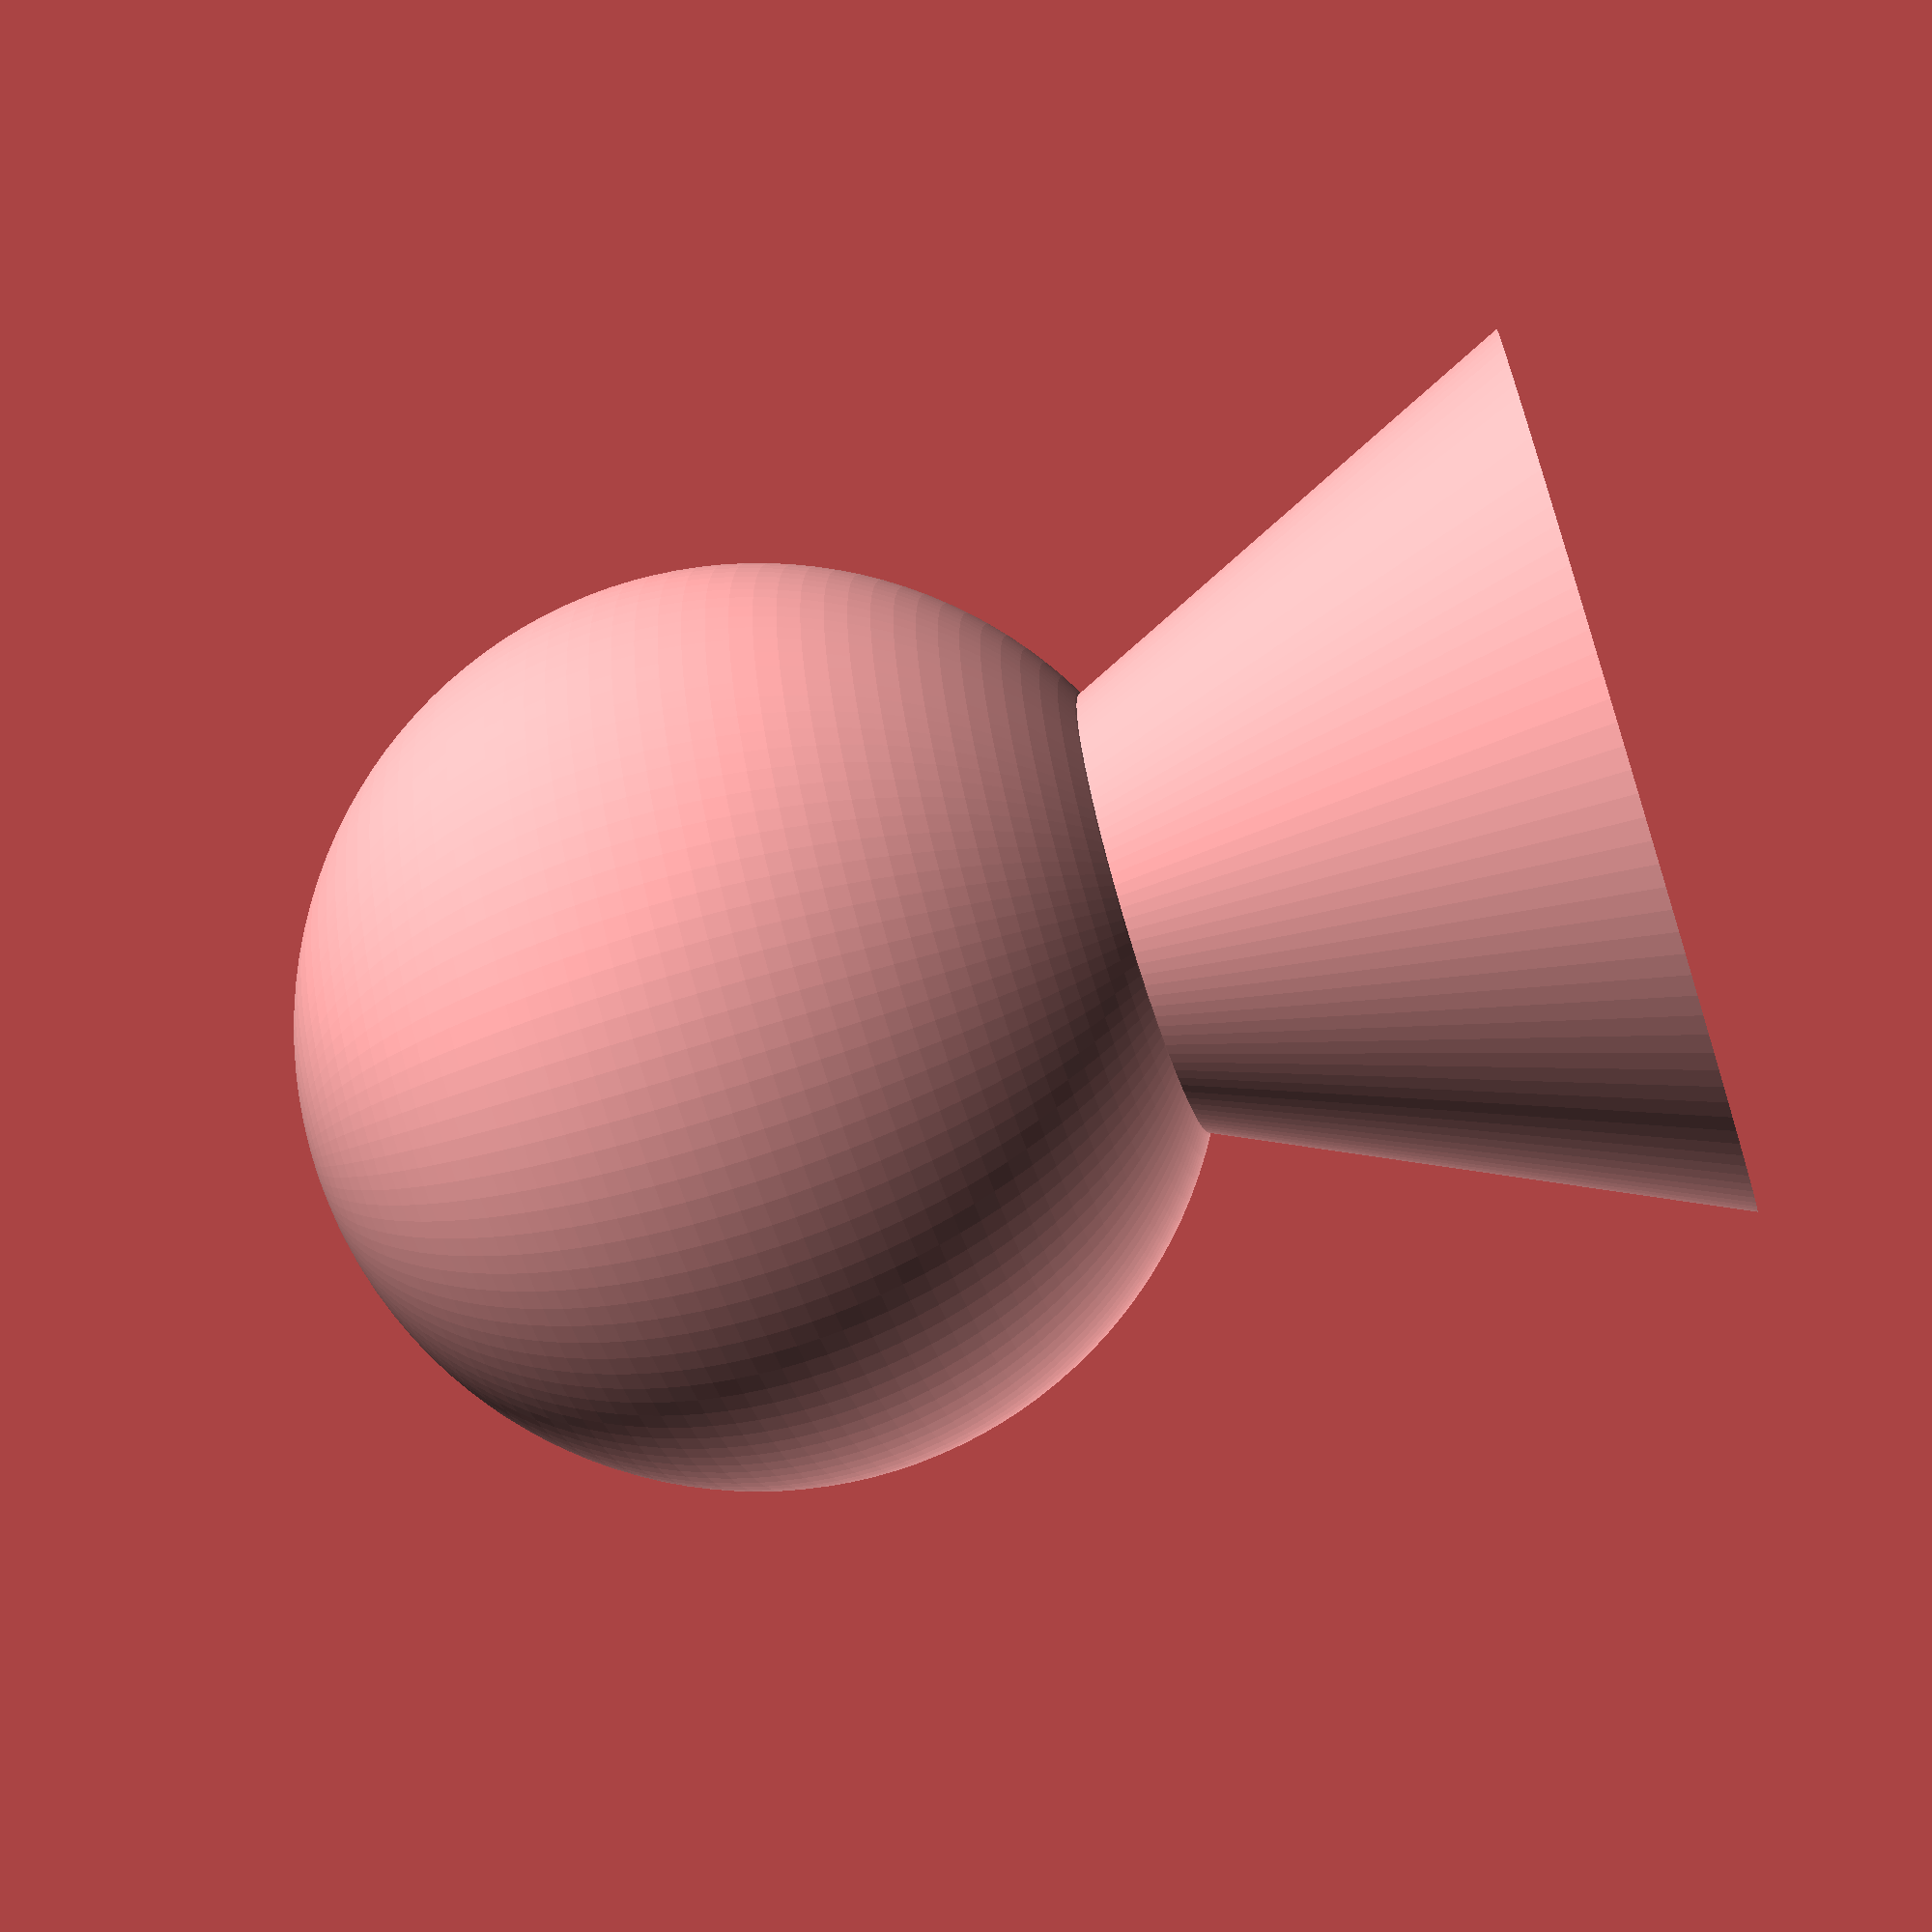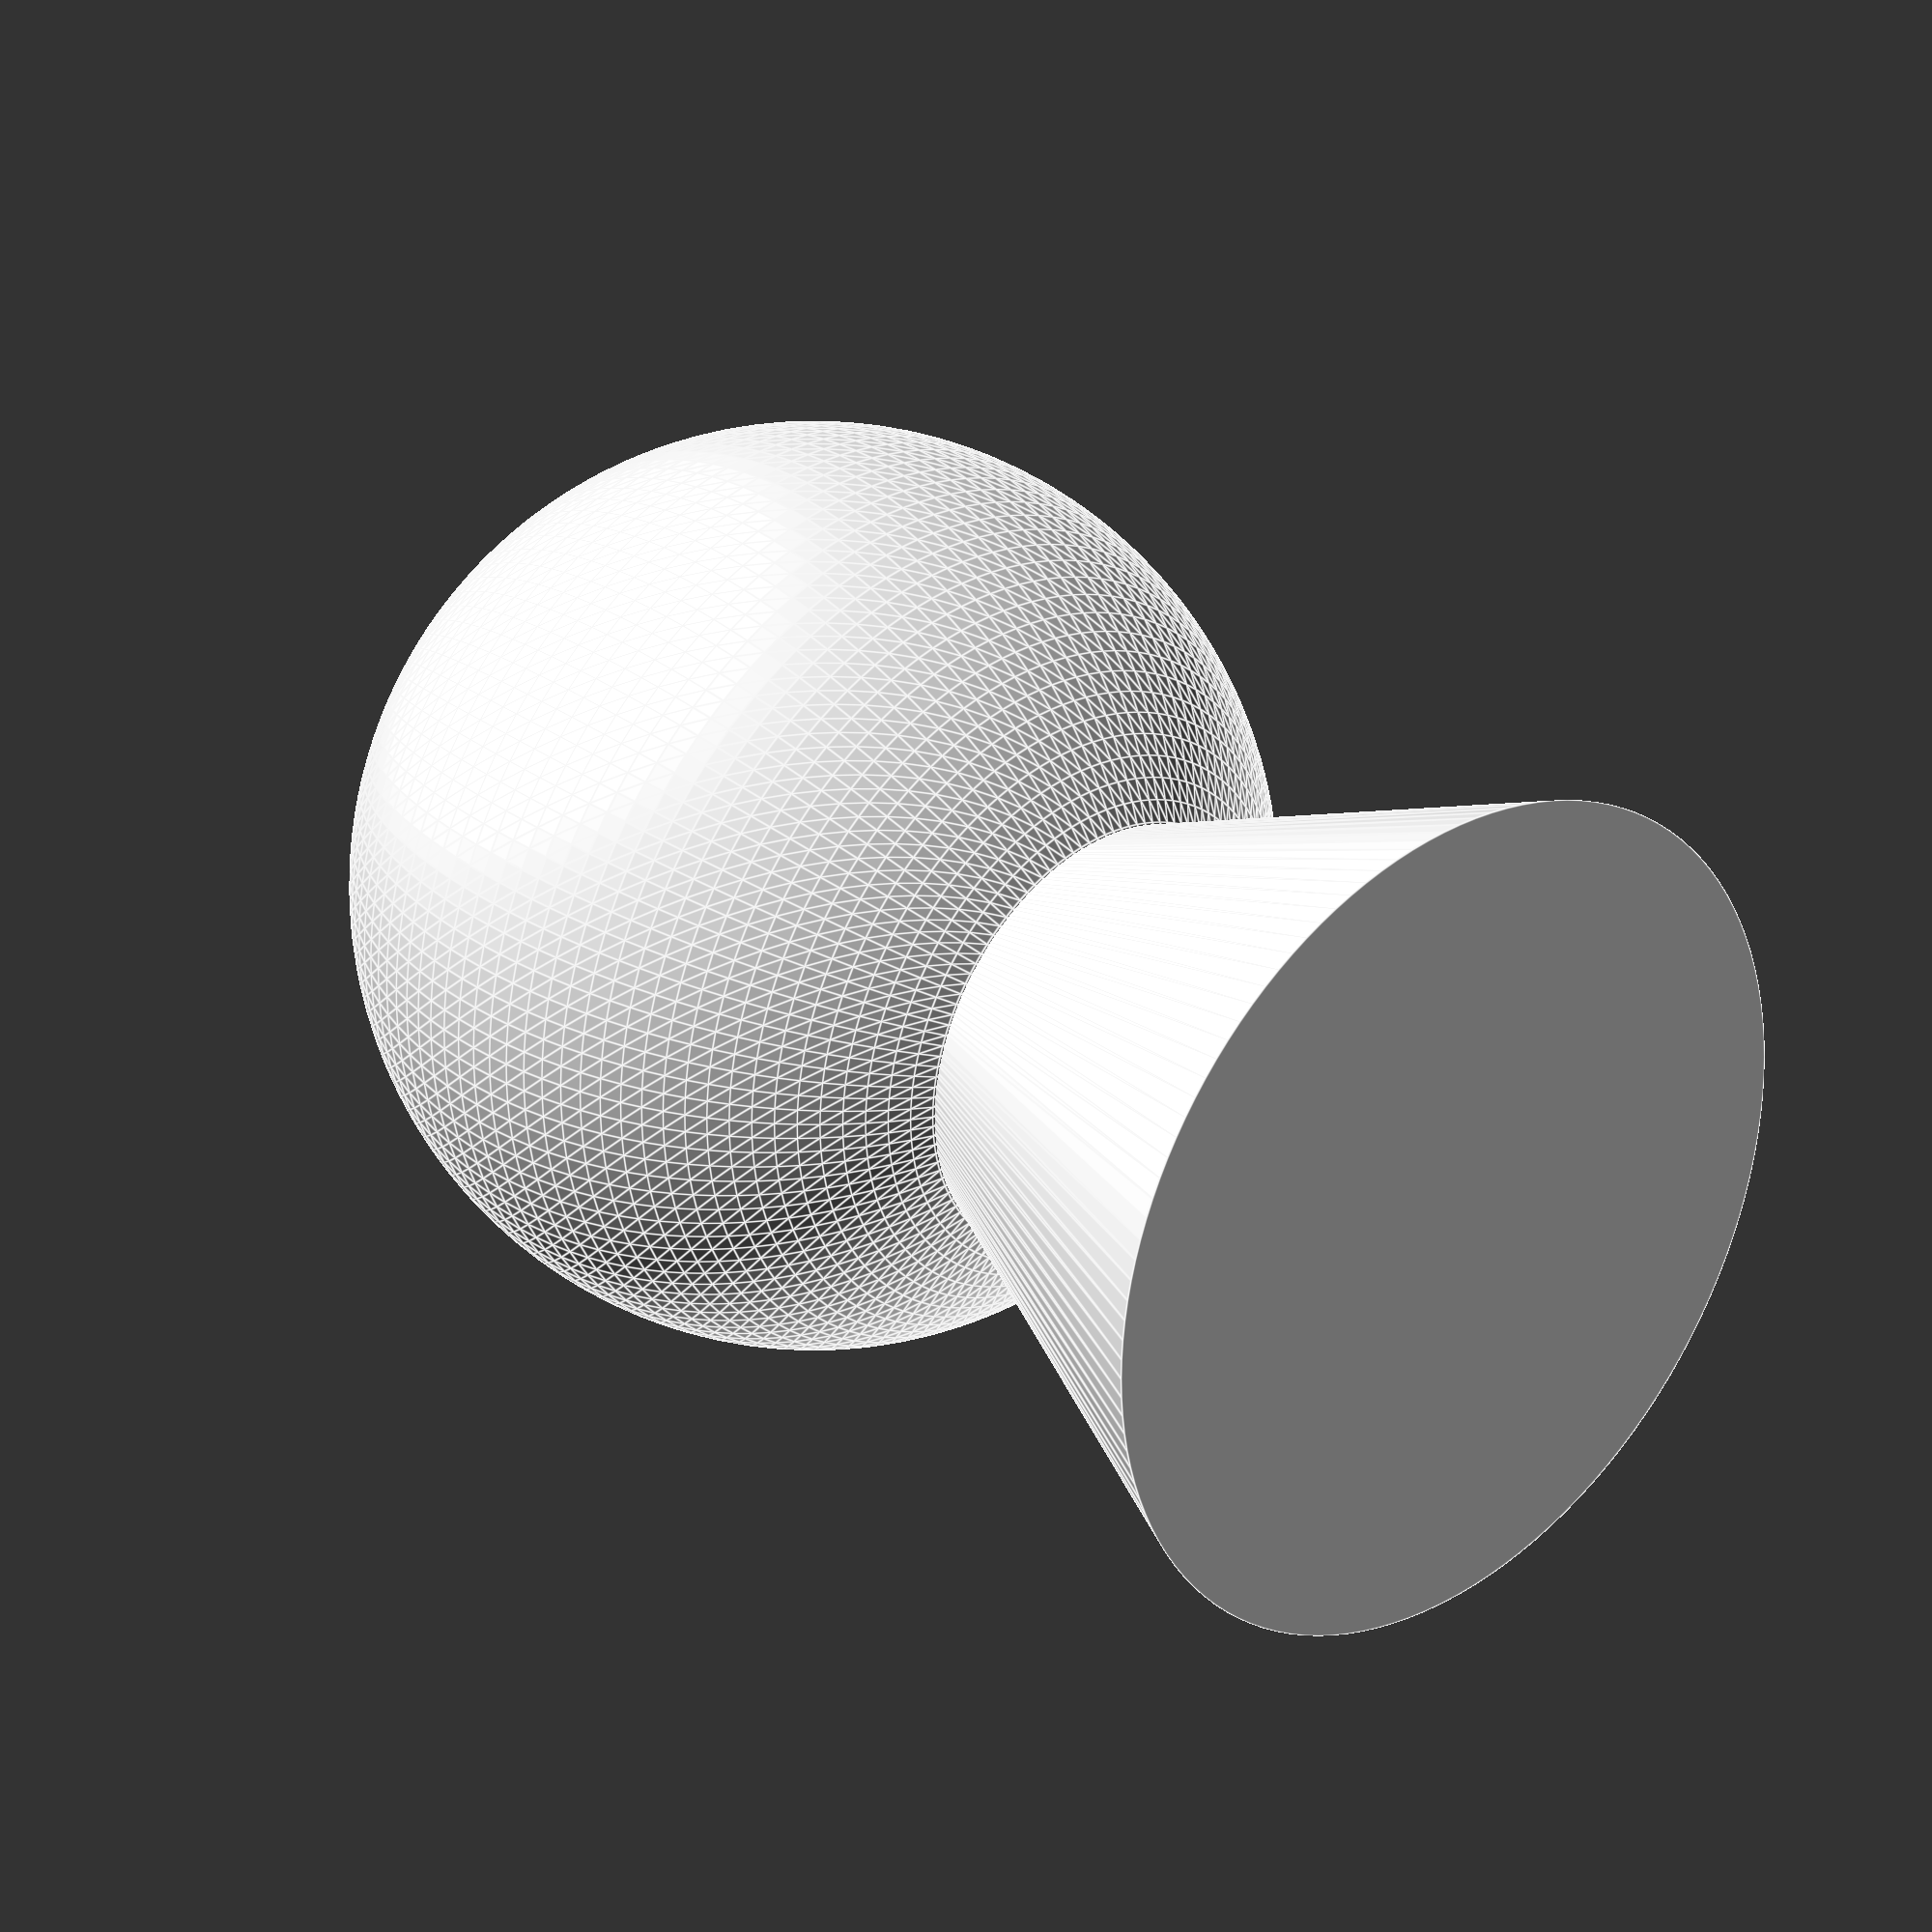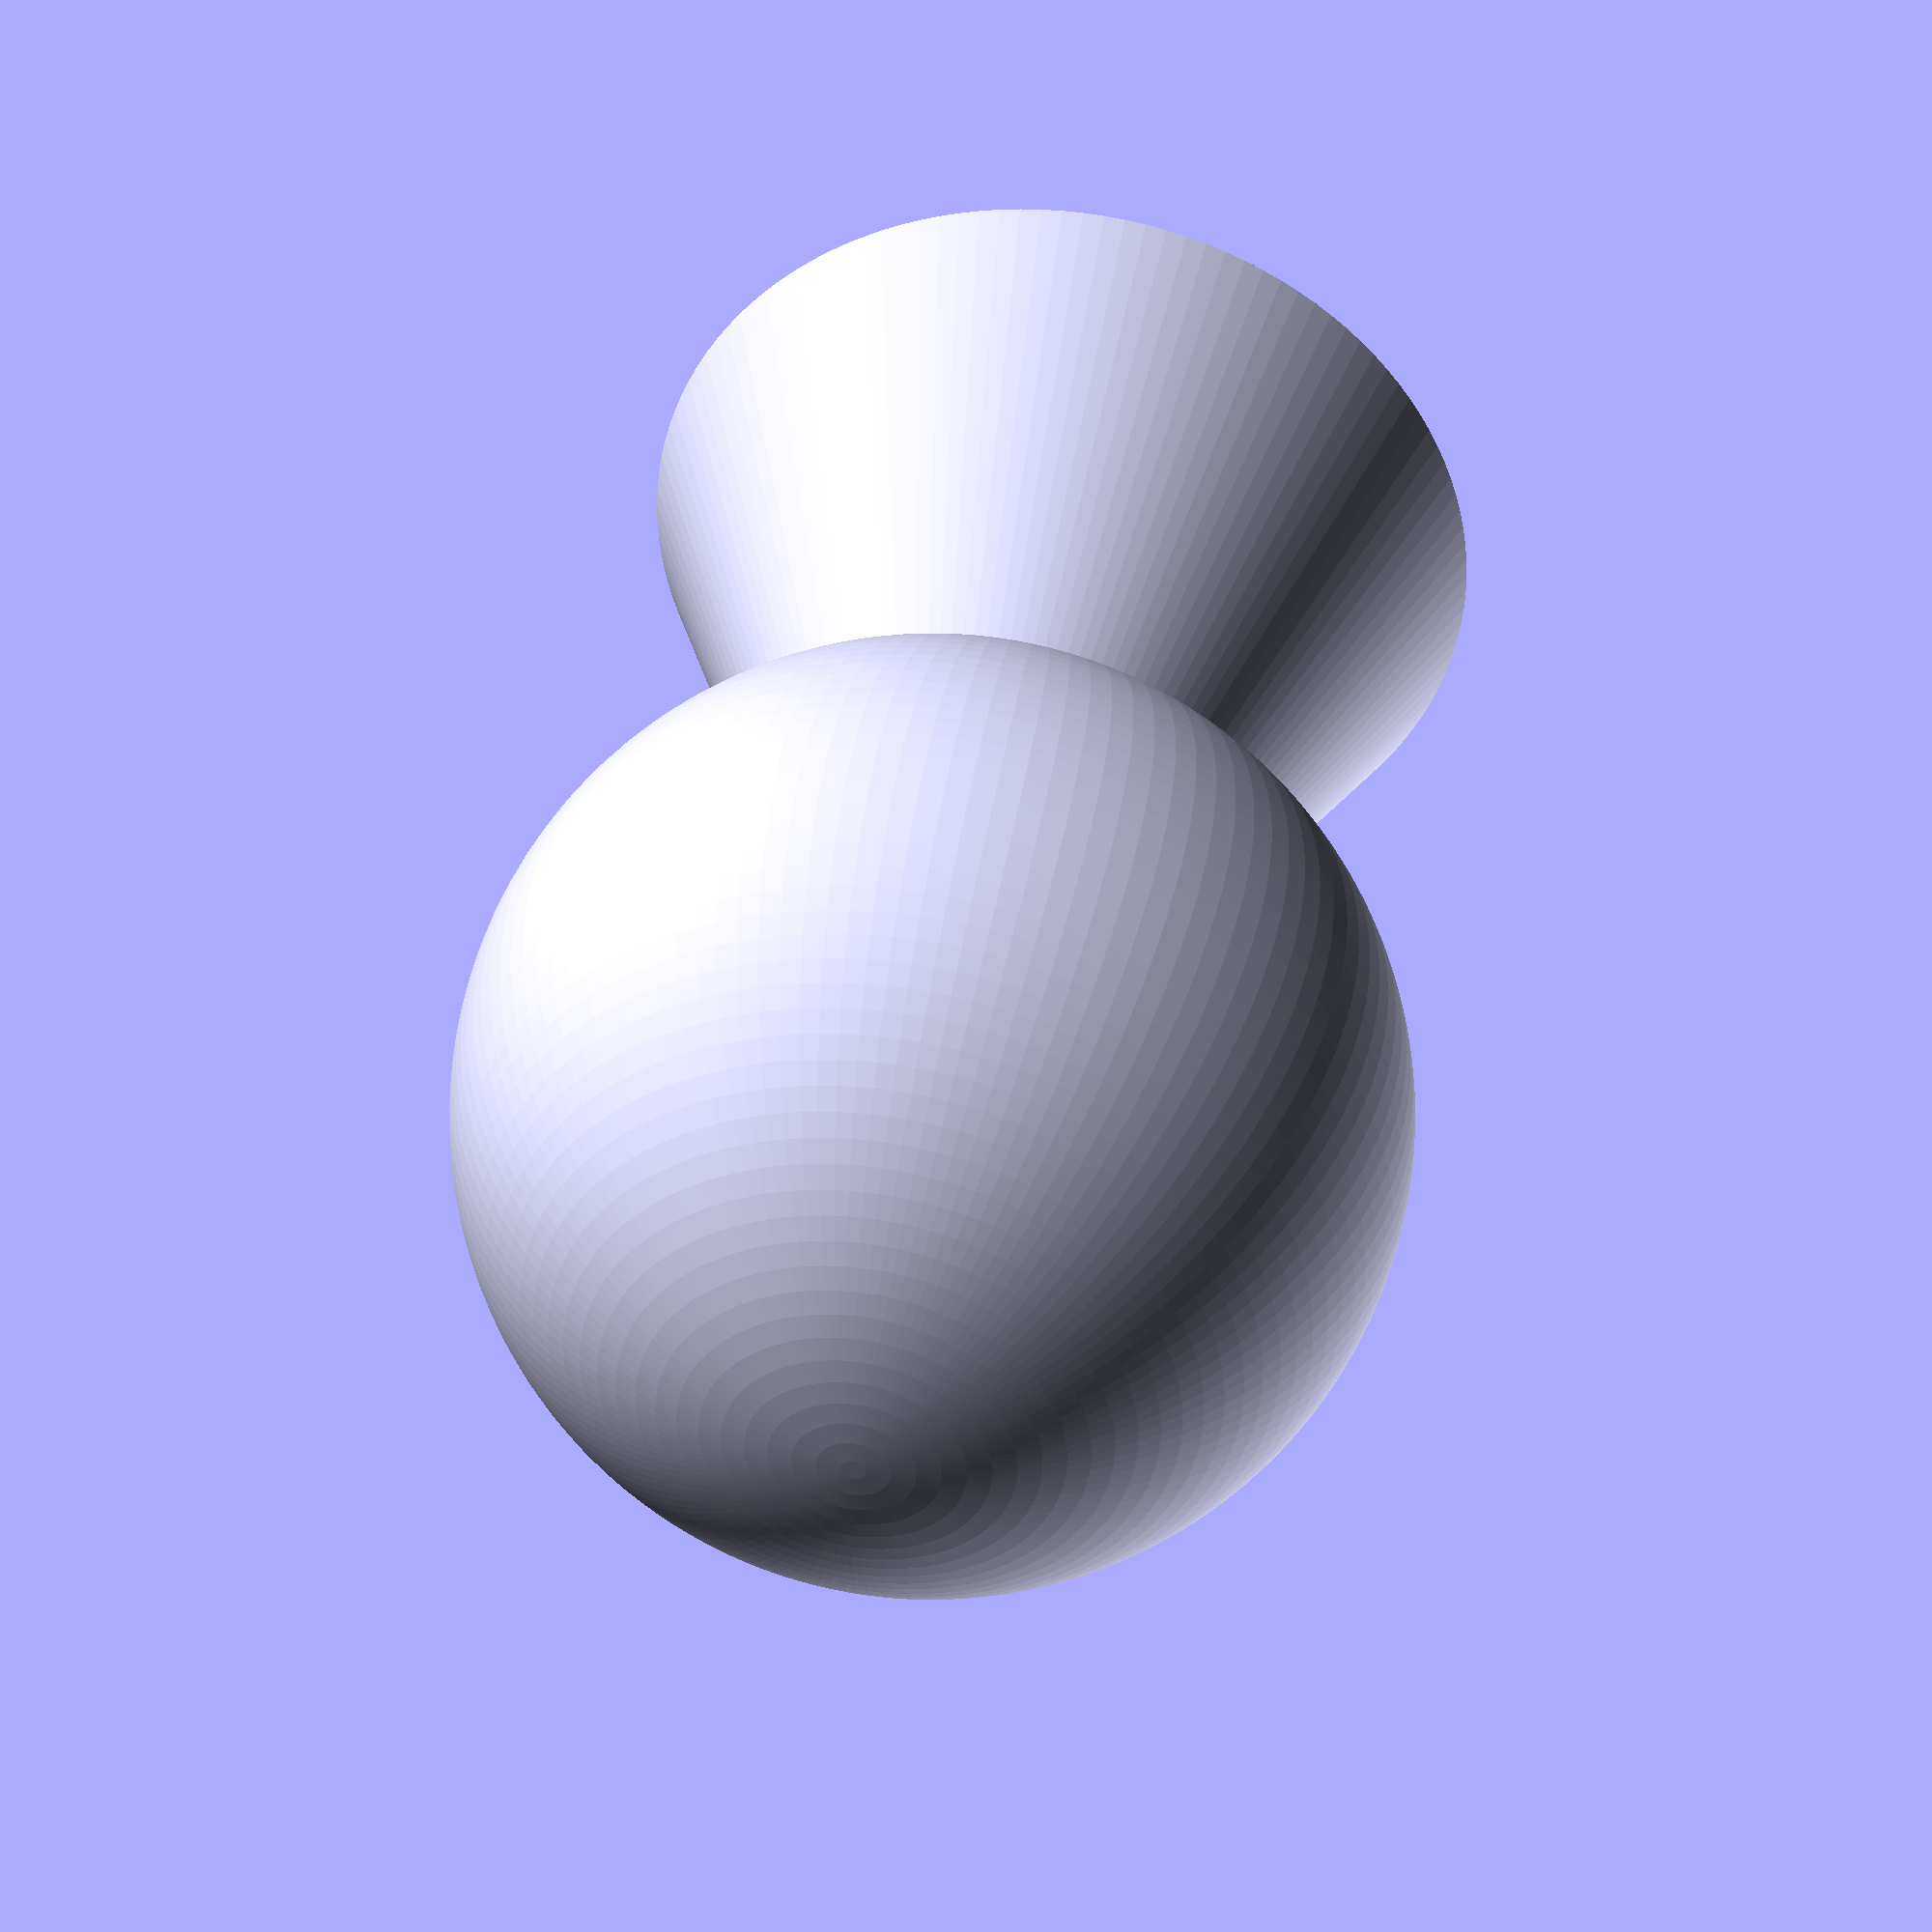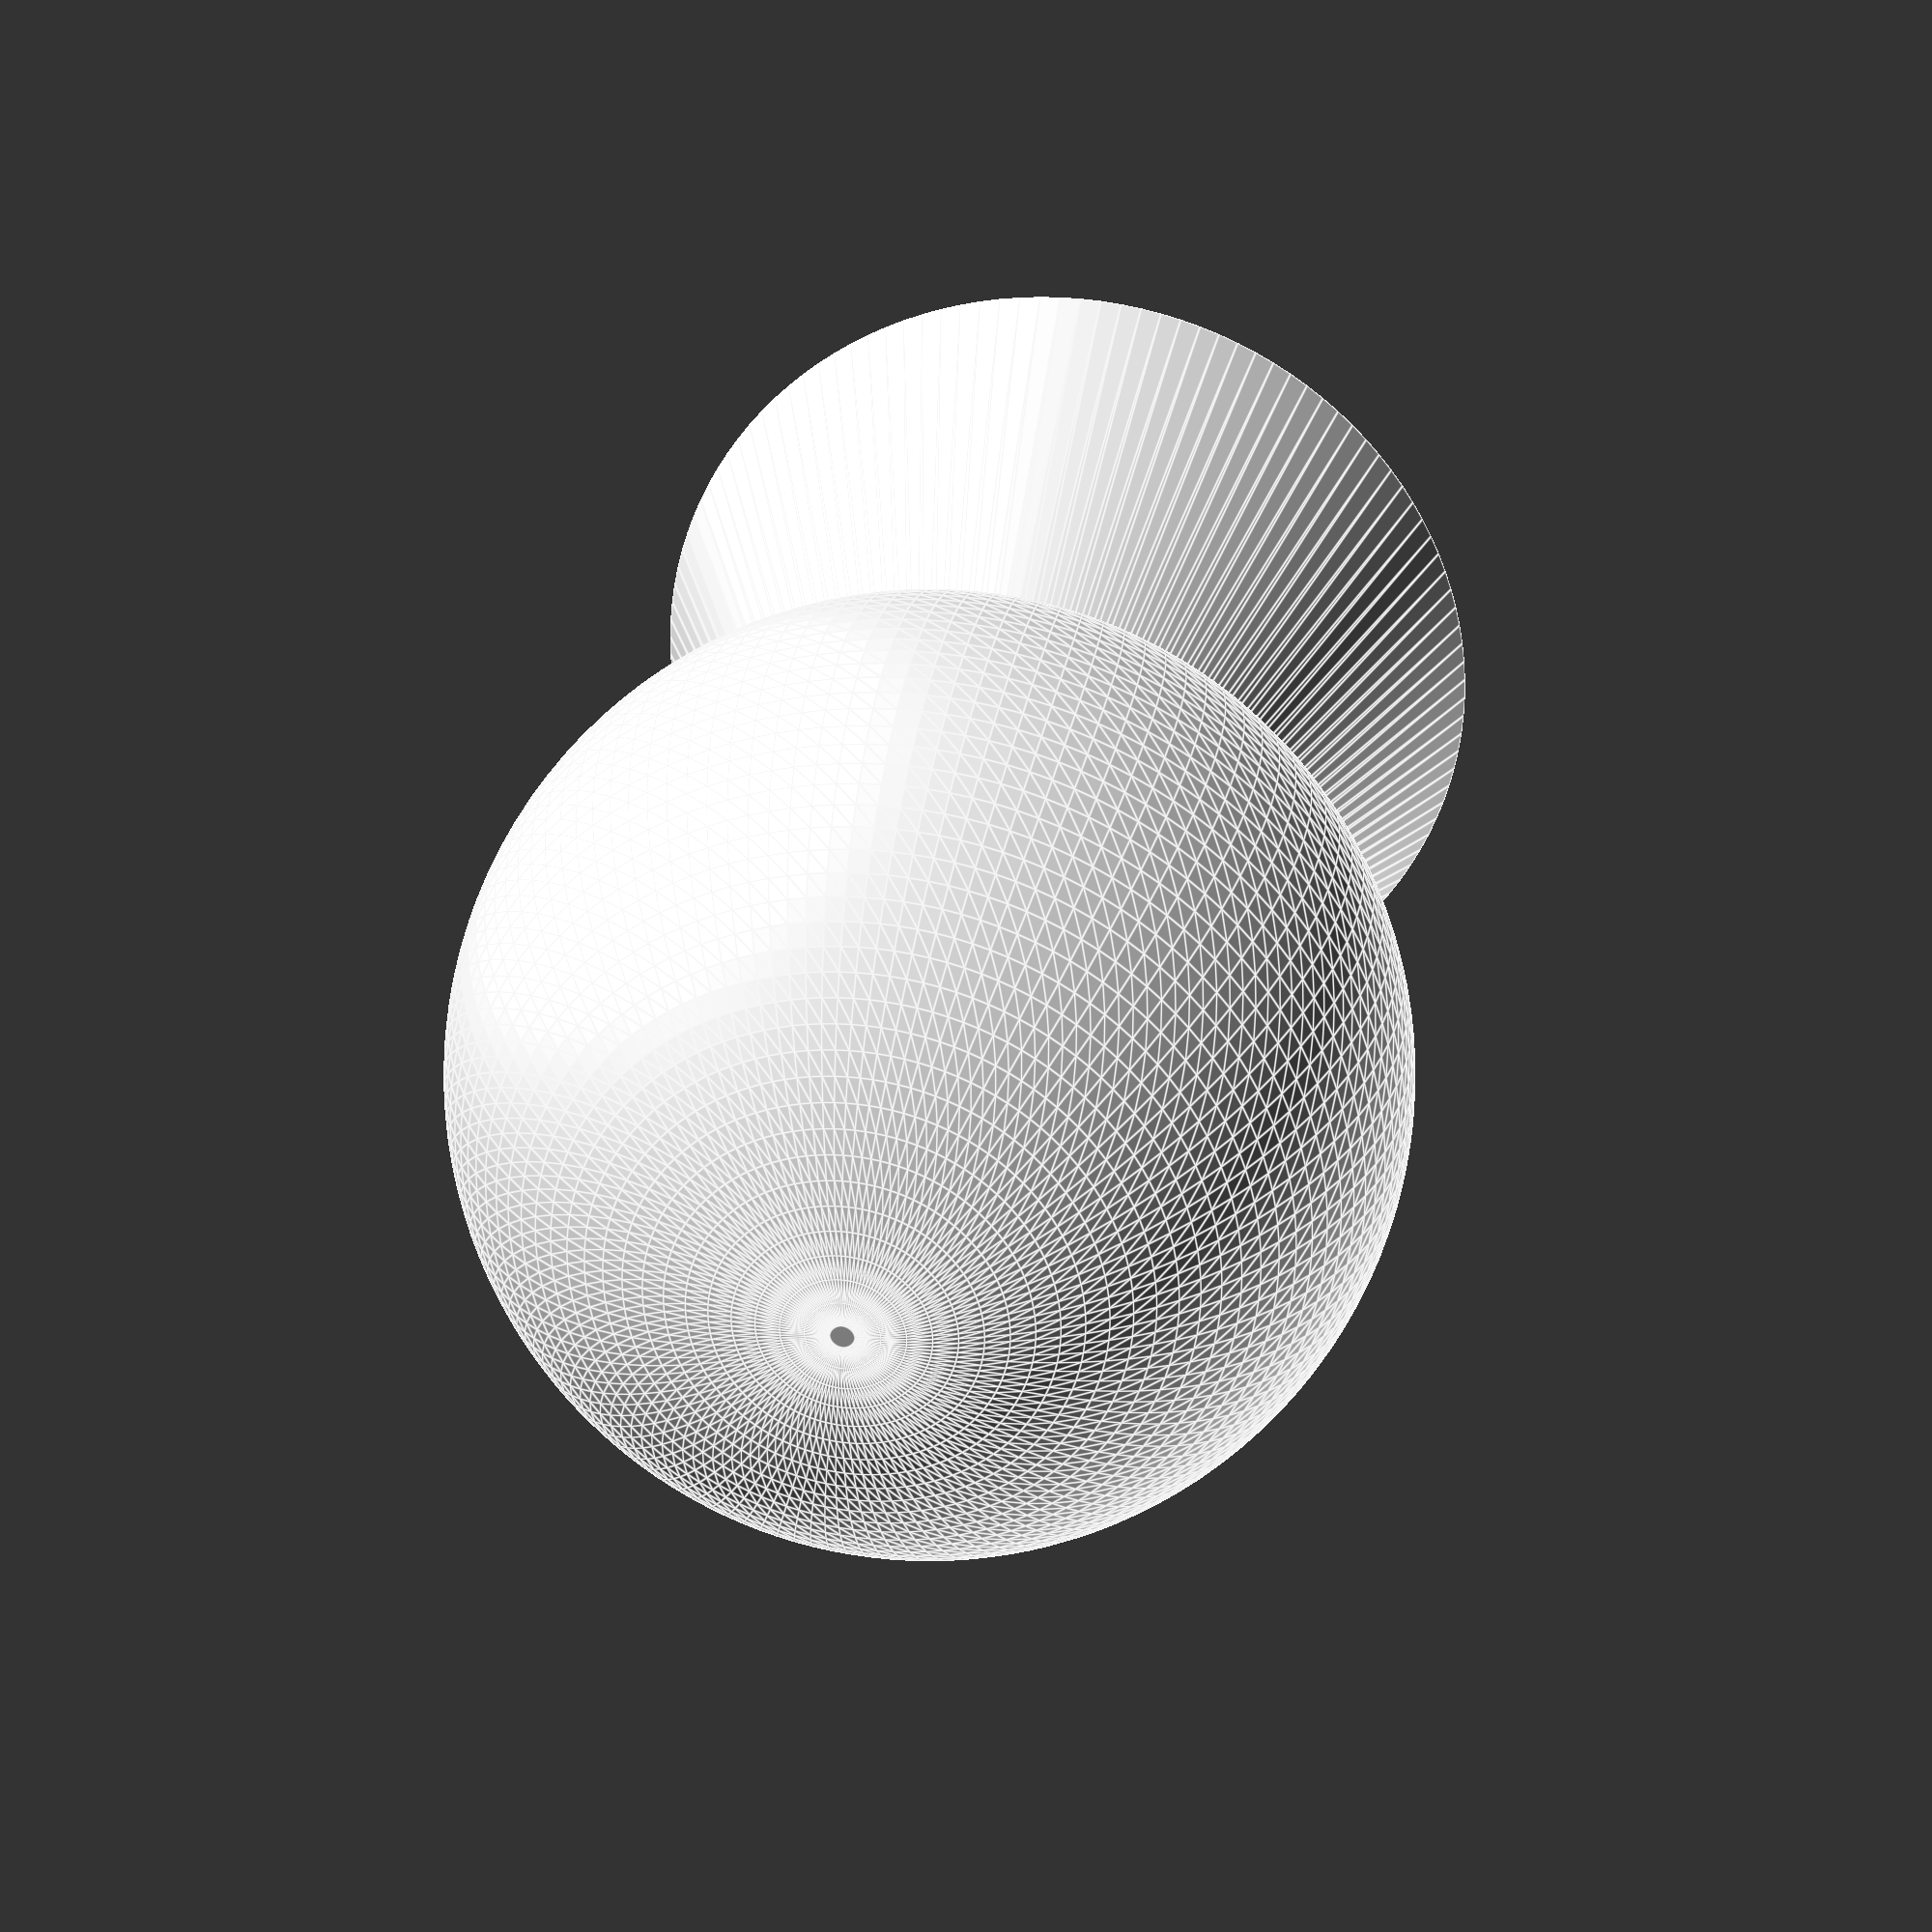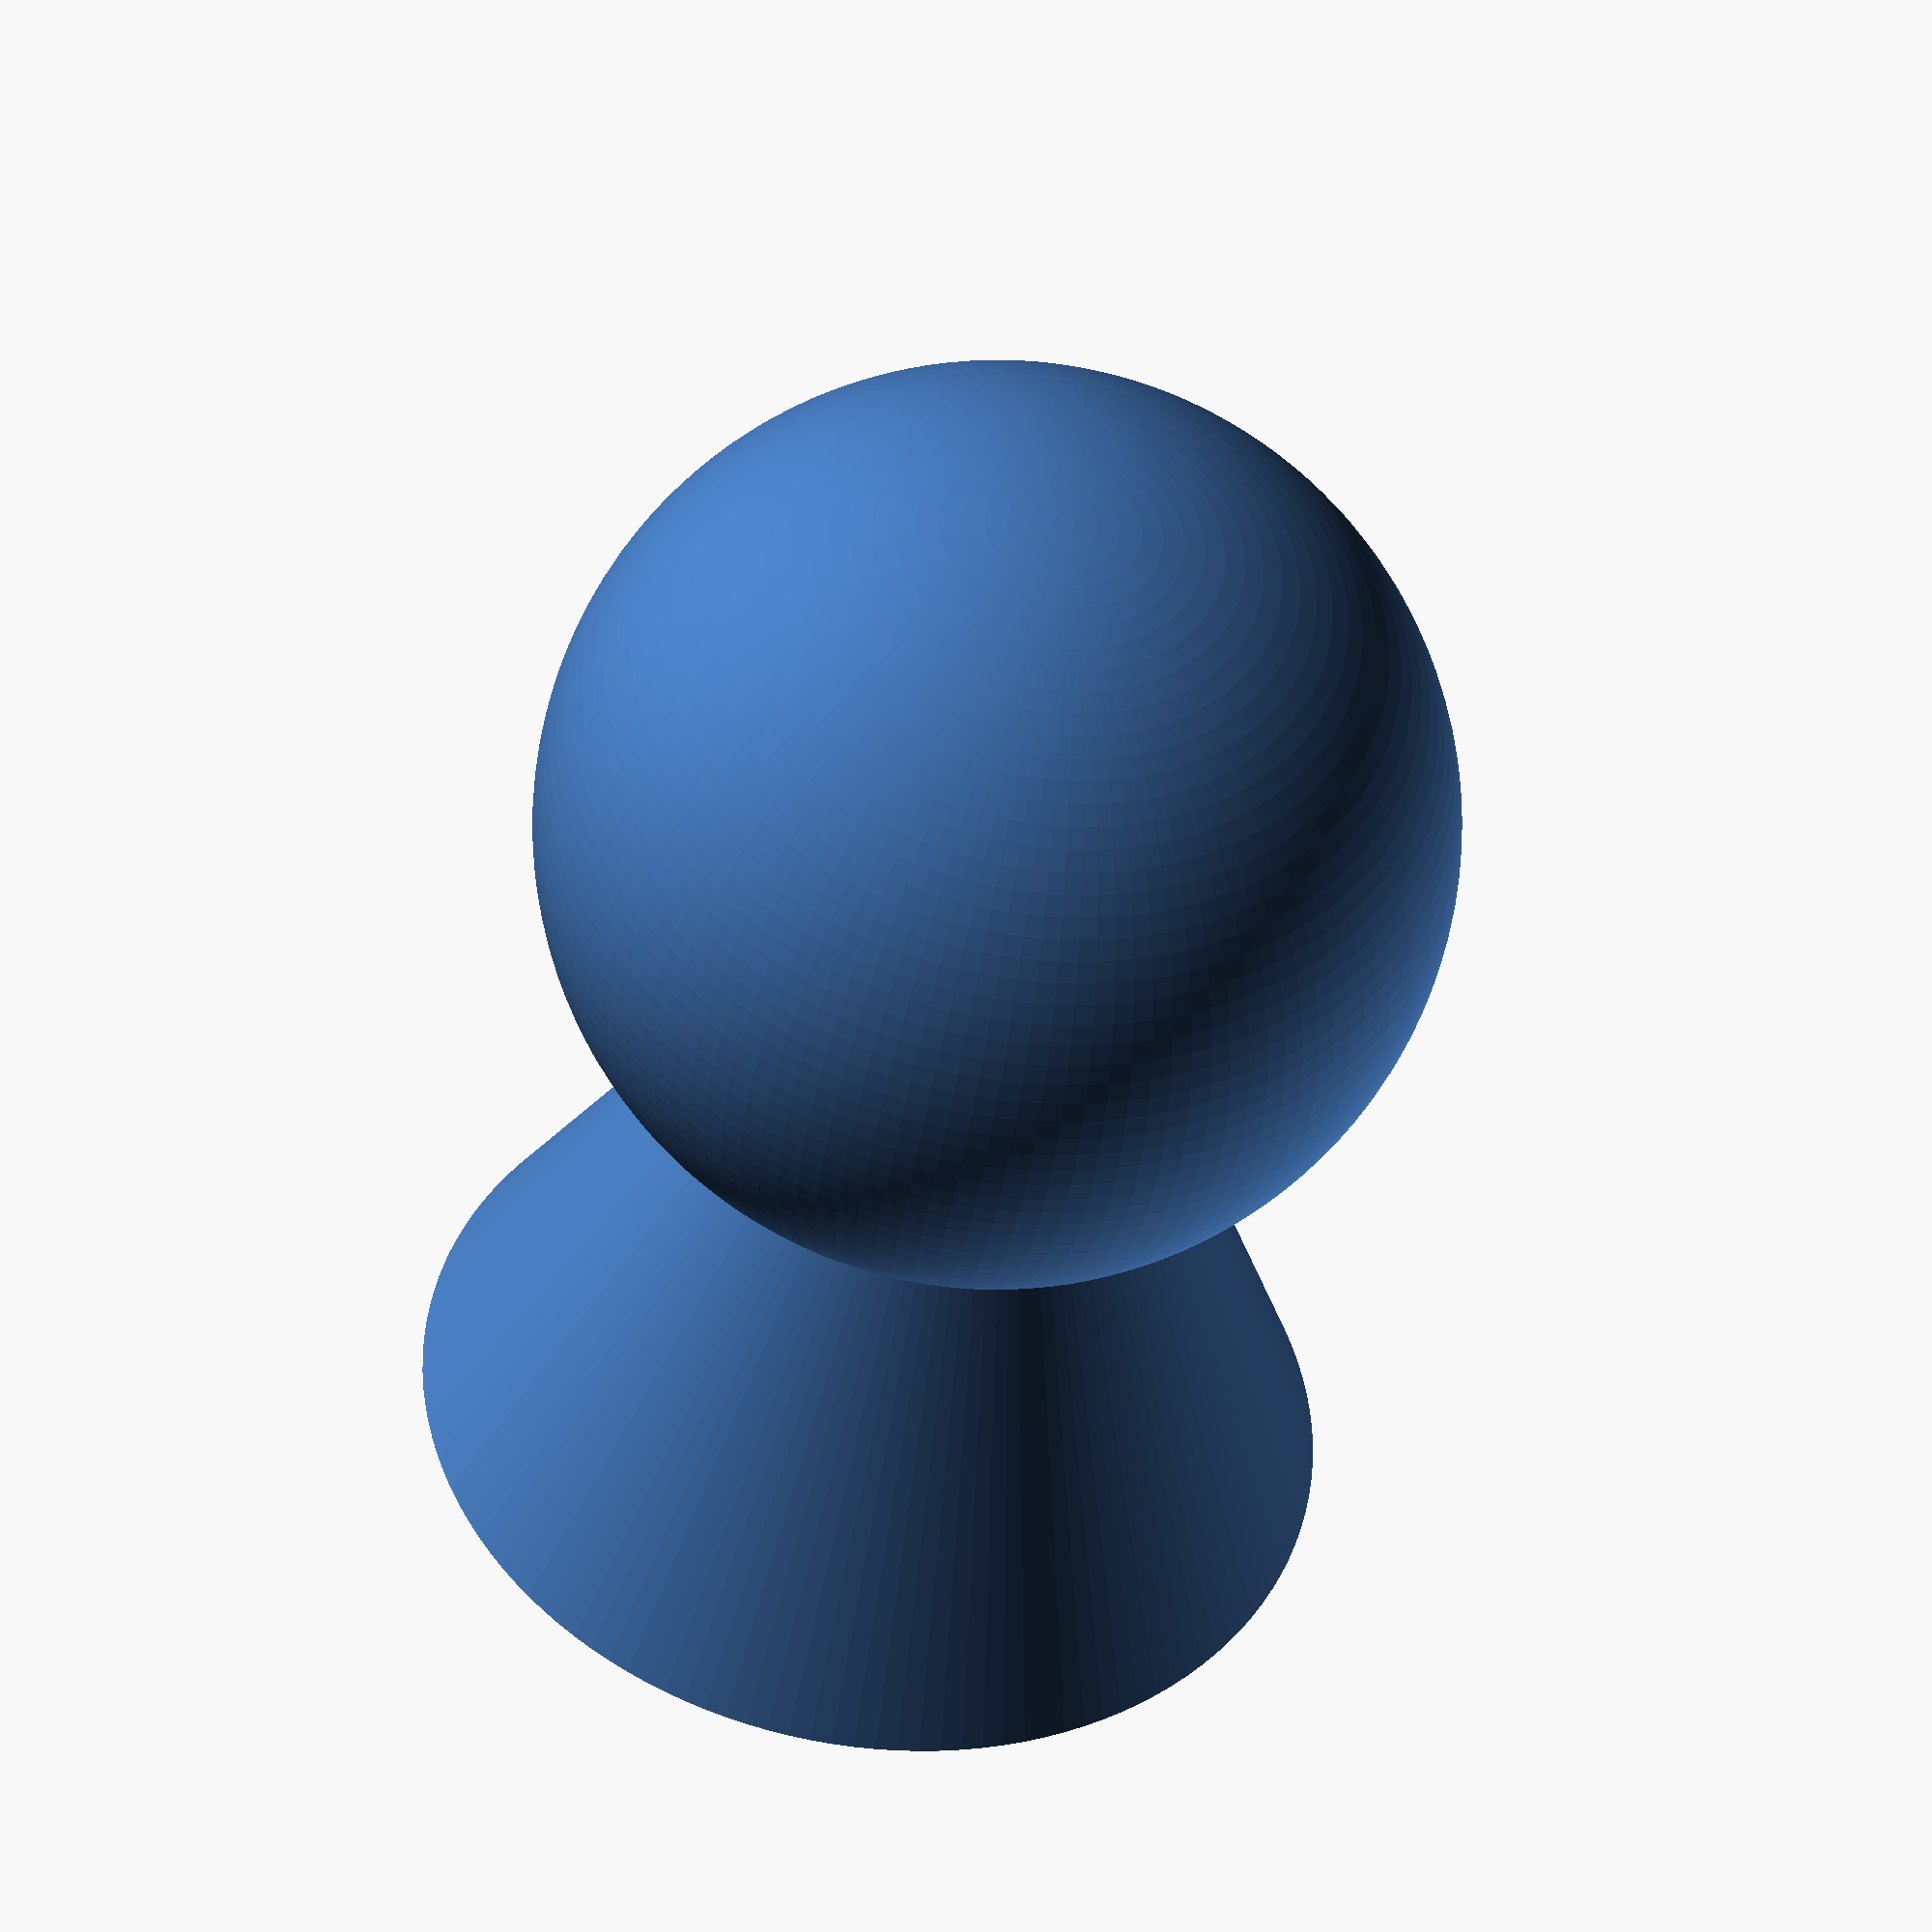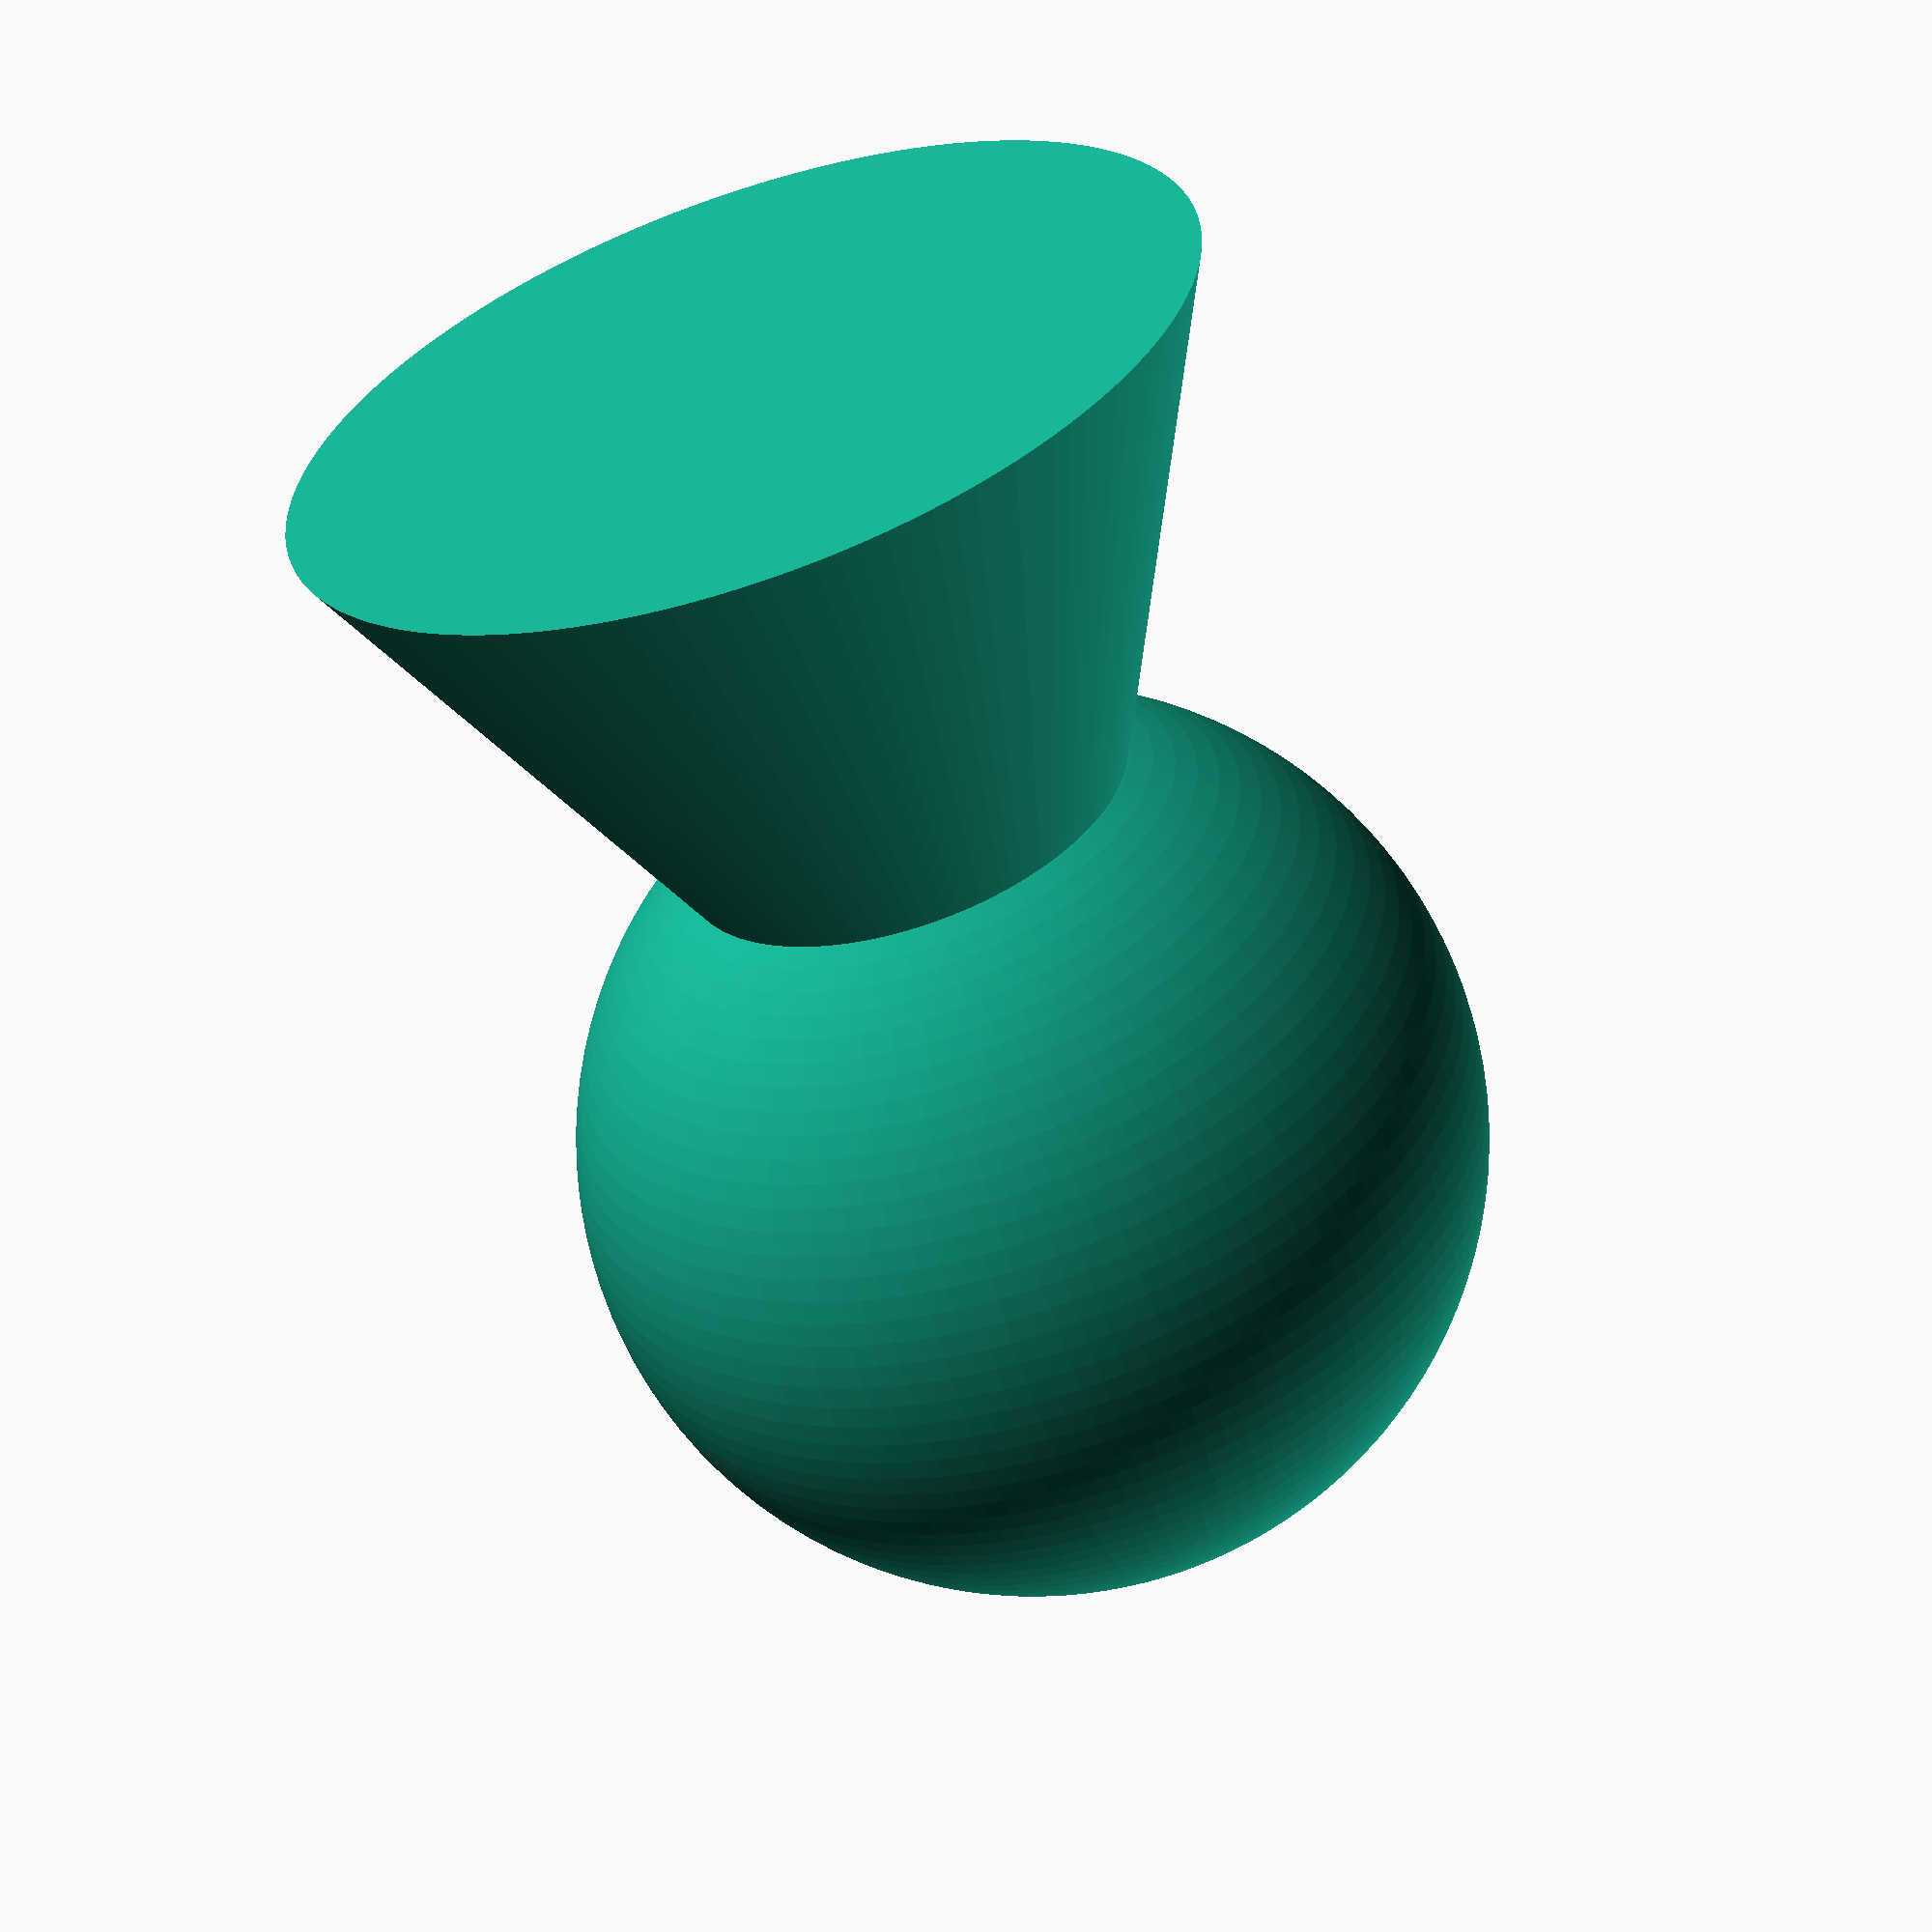
<openscad>
$fn = 128;

sphere_diameter = 15.5;

module Test() {
    translate([0,0,15])
    sphere(d = sphere_diameter);
    cylinder(10,15/2,3);
}

module rotate_to(dir) {
    dir = dir/norm(dir);
    new_up = dir;
    new_left = cross([0,0,1], dir);
    new_forward = cross(new_up, new_left);
    matrix = [[new_left[0], new_forward[0], new_up[0], 0],
              [new_left[1], new_forward[1], new_up[1], 0],
              [new_left[2], new_forward[2], new_up[2], 0]];
    
    multmatrix(matrix)
    children();
}

module slice(plane_offset, plane_dir) {
    
}

rotate_to([1,0,0])
Test();

</openscad>
<views>
elev=31.3 azim=9.9 roll=195.2 proj=p view=wireframe
elev=165.1 azim=168.5 roll=315.5 proj=o view=edges
elev=273.3 azim=224.0 roll=281.9 proj=p view=solid
elev=303.7 azim=333.0 roll=100.3 proj=p view=edges
elev=172.0 azim=48.3 roll=282.5 proj=o view=wireframe
elev=25.8 azim=30.7 roll=291.2 proj=p view=solid
</views>
